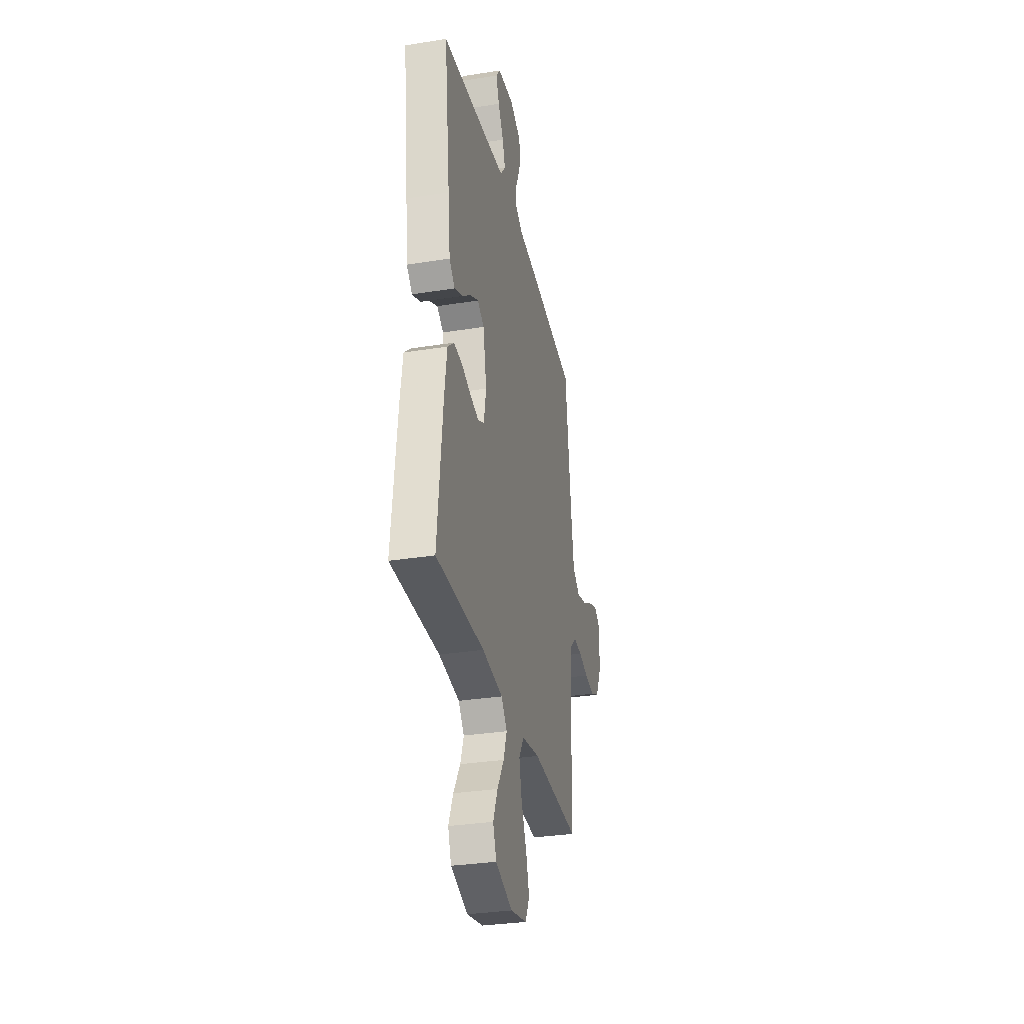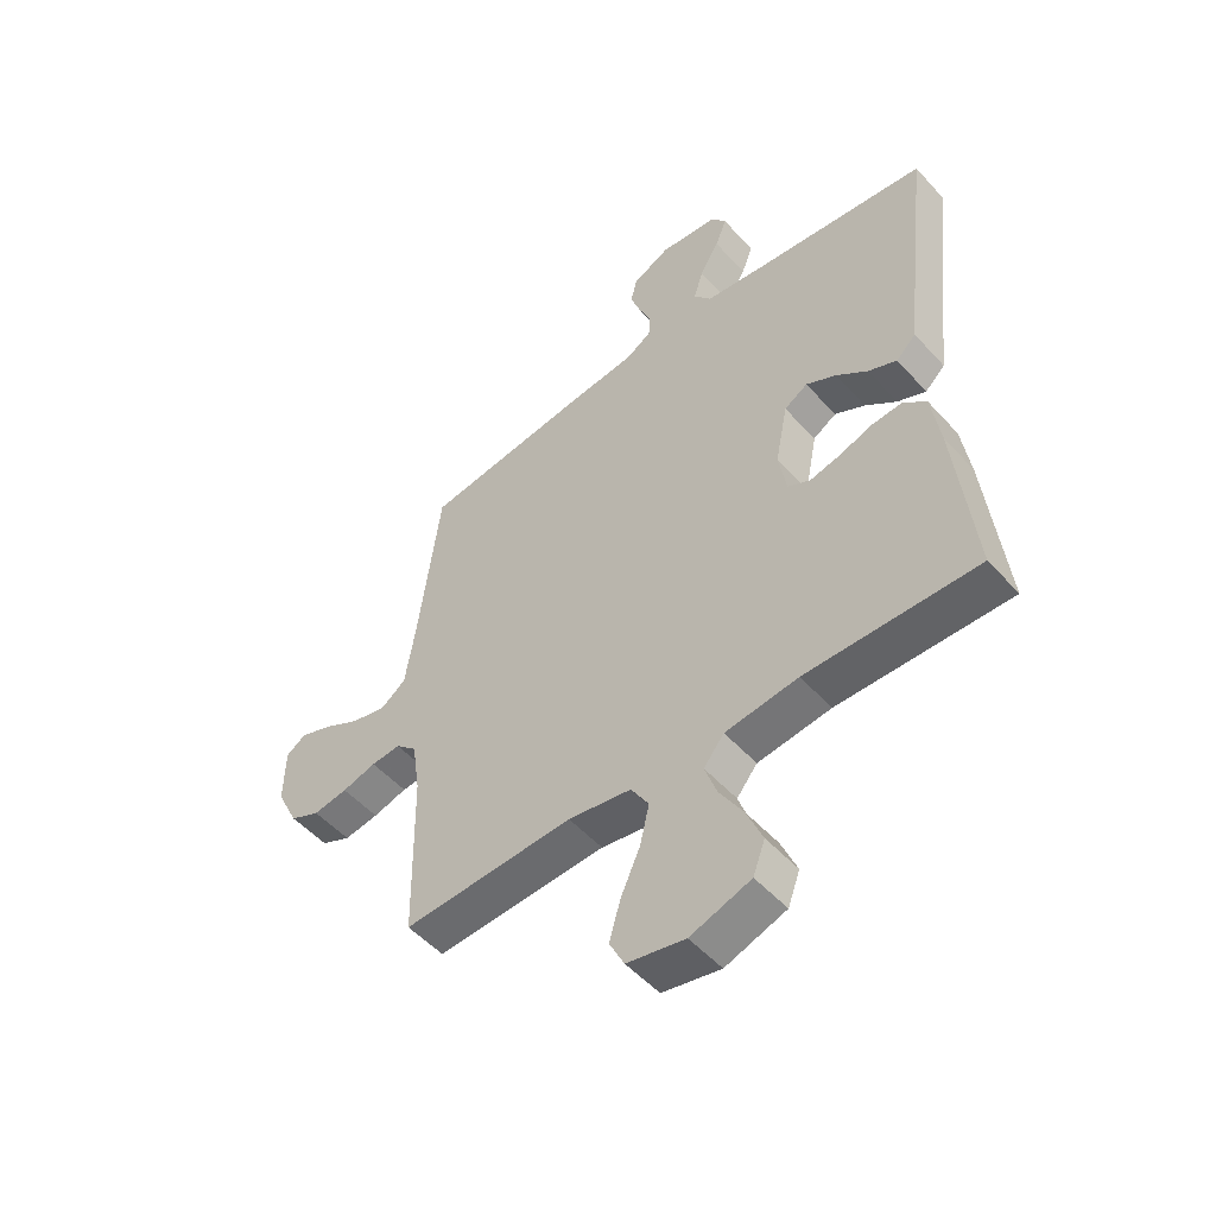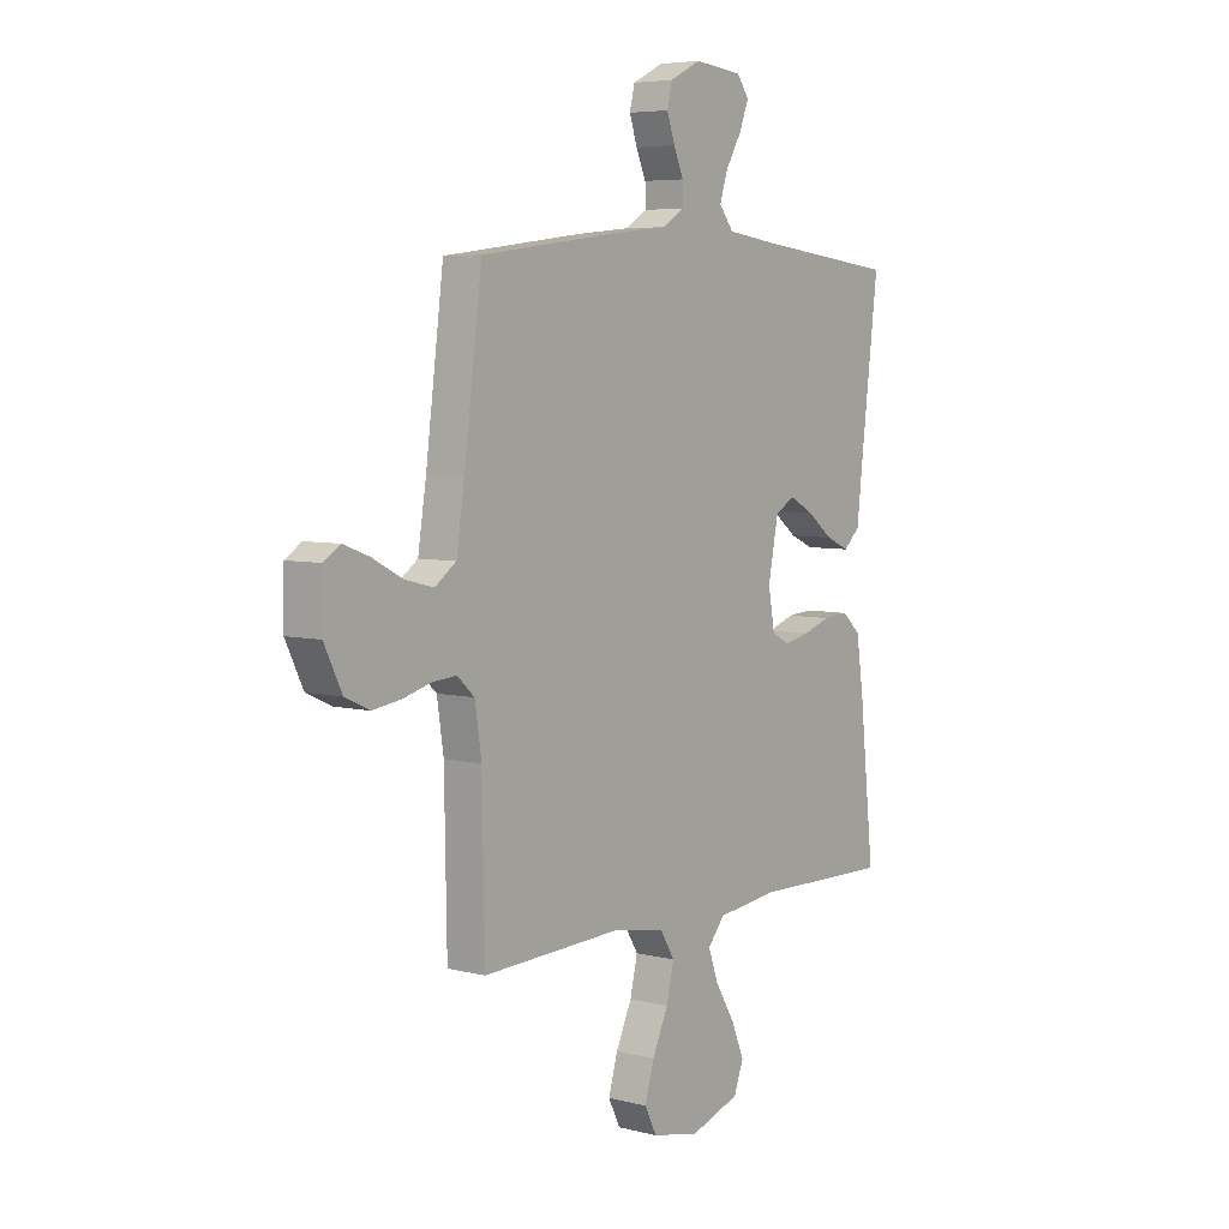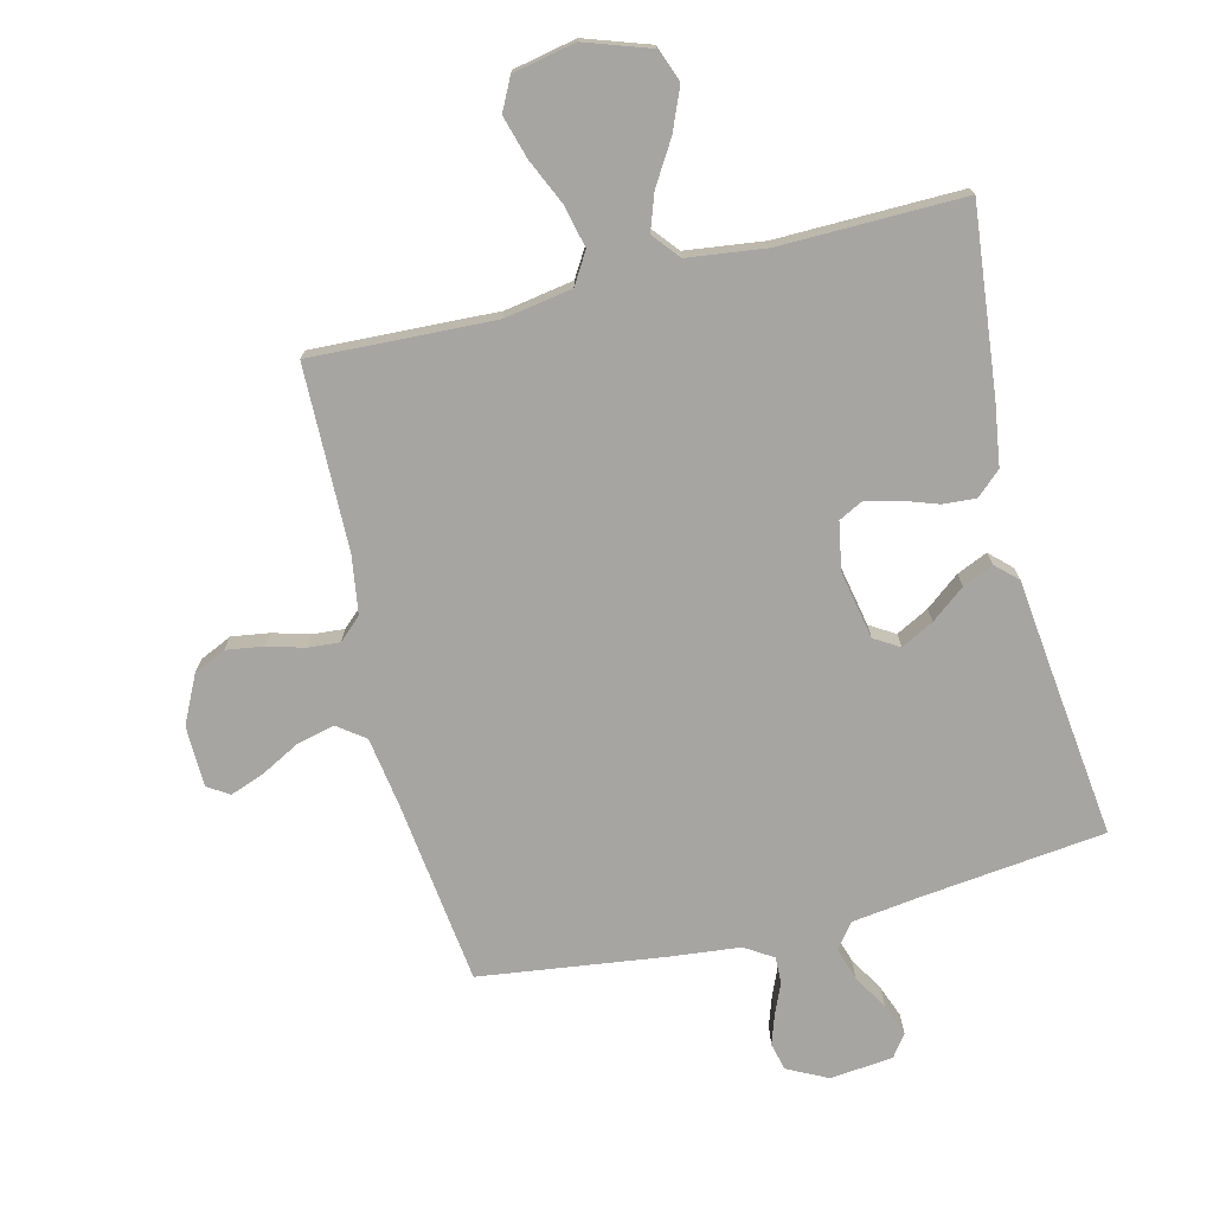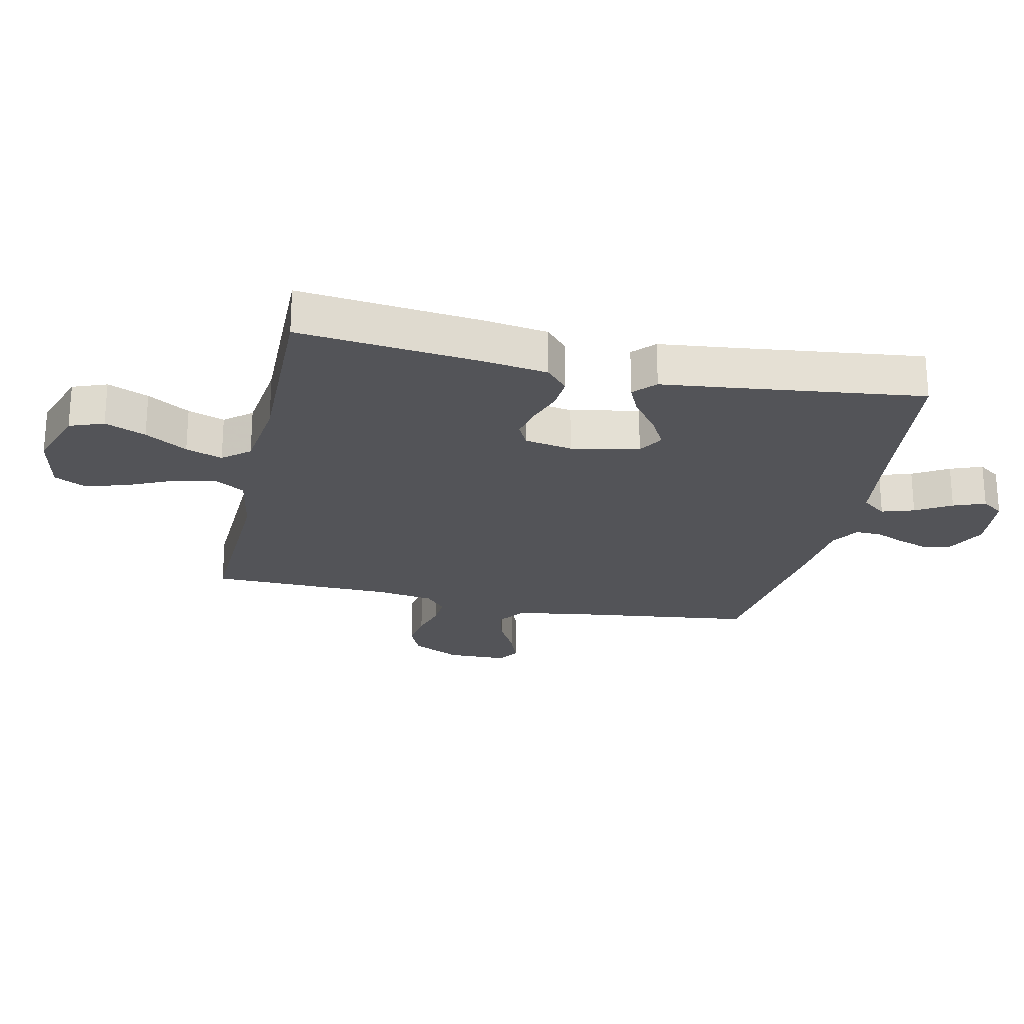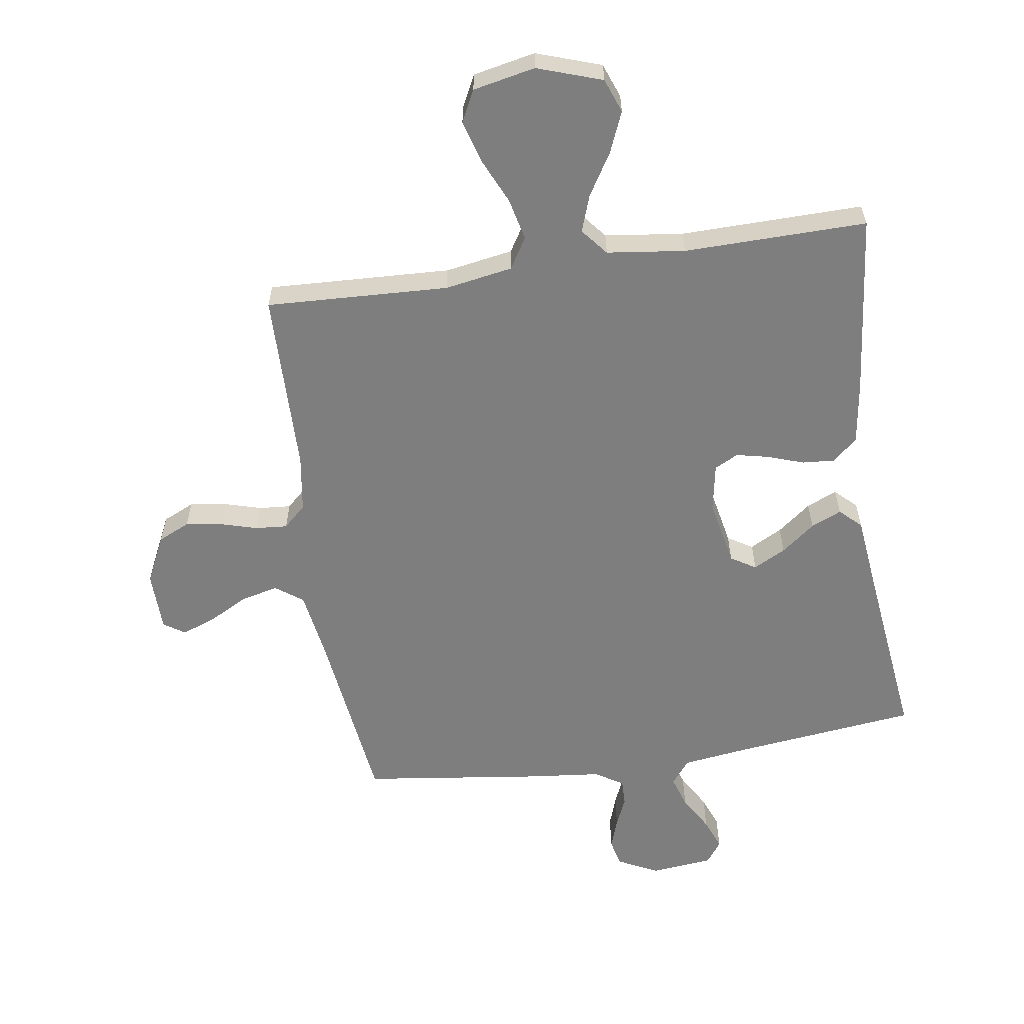
<metadata>
{"format":"obj","ext":"obj","renderer":"f3d","projection":"perspective","resolution":1024,"background":"white","views":[{"elev":-31.9,"azim":-77.4,"up":"+Z"},{"elev":-51.6,"azim":-139.4,"up":"+Z"},{"elev":5.7,"azim":127.8,"up":"+Z"},{"elev":-73.9,"azim":-166.2,"up":"+Y"},{"elev":-23.5,"azim":-102.3,"up":"+Y"},{"elev":-59.4,"azim":-171.5,"up":"+Y"}]}
</metadata>
<code>
v 0.5 0.07 -0.5
v 0.2 0.07 -0.487
v 0.089 0.07 -0.506
v 0.058 0.07 -0.557
v 0.074 0.07 -0.626
v 0.108 0.07 -0.701
v 0.128 0.07 -0.77
v 0.102 0.07 -0.822
v 0 0.07 -0.843
v -0.106 0.07 -0.807
v -0.127 0.07 -0.751
v -0.099 0.07 -0.684
v -0.057 0.07 -0.615
v -0.036 0.07 -0.555
v -0.072 0.07 -0.511
v -0.2 0.07 -0.495
v -0.5 0.07 -0.5
v -0.468 0.07 -0.2
v -0.453 0.07 -0.098
v -0.413 0.07 -0.062
v -0.359 0.07 -0.066
v -0.301 0.07 -0.086
v -0.247 0.07 -0.098
v -0.208 0.07 -0.078
v -0.194 0.07 0
v -0.216 0.07 0.111
v -0.257 0.07 0.136
v -0.31 0.07 0.108
v -0.365 0.07 0.065
v -0.415 0.07 0.043
v -0.45 0.07 0.076
v -0.464 0.07 0.2
v -0.5 0.07 0.5
v -0.2 0.07 0.535
v -0.089 0.07 0.55
v -0.058 0.07 0.59
v -0.075 0.07 0.643
v -0.109 0.07 0.701
v -0.129 0.07 0.753
v -0.103 0.07 0.789
v 0 0.07 0.8
v 0.066 0.07 0.767
v 0.077 0.07 0.722
v 0.06 0.07 0.672
v 0.039 0.07 0.623
v 0.038 0.07 0.58
v 0.084 0.07 0.551
v 0.2 0.07 0.539
v 0.5 0.07 0.5
v 0.538 0.07 0.2
v 0.556 0.07 0.085
v 0.601 0.07 0.052
v 0.662 0.07 0.067
v 0.726 0.07 0.101
v 0.782 0.07 0.122
v 0.817 0.07 0.099
v 0.819 0.07 0
v 0.781 0.07 -0.078
v 0.729 0.07 -0.102
v 0.668 0.07 -0.093
v 0.608 0.07 -0.076
v 0.556 0.07 -0.072
v 0.519 0.07 -0.106
v 0.505 0.07 -0.2
v 0.5 0 -0.5
v 0.2 0 -0.487
v 0.089 0 -0.506
v 0.058 0 -0.557
v 0.074 0 -0.626
v 0.108 0 -0.701
v 0.128 0 -0.77
v 0.102 0 -0.822
v 0 0 -0.843
v -0.106 0 -0.807
v -0.127 0 -0.751
v -0.099 0 -0.684
v -0.057 0 -0.615
v -0.036 0 -0.555
v -0.072 0 -0.511
v -0.2 0 -0.495
v -0.5 0 -0.5
v -0.468 0 -0.2
v -0.453 0 -0.098
v -0.413 0 -0.062
v -0.359 0 -0.066
v -0.301 0 -0.086
v -0.247 0 -0.098
v -0.208 0 -0.078
v -0.194 0 0
v -0.216 0 0.111
v -0.257 0 0.136
v -0.31 0 0.108
v -0.365 0 0.065
v -0.415 0 0.043
v -0.45 0 0.076
v -0.464 0 0.2
v -0.5 0 0.5
v -0.2 0 0.535
v -0.089 0 0.55
v -0.058 0 0.59
v -0.075 0 0.643
v -0.109 0 0.701
v -0.129 0 0.753
v -0.103 0 0.789
v 0 0 0.8
v 0.066 0 0.767
v 0.077 0 0.722
v 0.06 0 0.672
v 0.039 0 0.623
v 0.038 0 0.58
v 0.084 0 0.551
v 0.2 0 0.539
v 0.5 0 0.5
v 0.538 0 0.2
v 0.556 0 0.085
v 0.601 0 0.052
v 0.662 0 0.067
v 0.726 0 0.101
v 0.782 0 0.122
v 0.817 0 0.099
v 0.819 0 0
v 0.781 0 -0.078
v 0.729 0 -0.102
v 0.668 0 -0.093
v 0.608 0 -0.076
v 0.556 0 -0.072
v 0.519 0 -0.106
v 0.505 0 -0.2
f 58 59 60 61
f 58 61 62
f 57 58 62
f 56 57 62
f 53 54 55 56
f 52 53 56 62
f 51 52 62 63
f 47 48 49 50
f 46 47 50 51
f 42 43 44 45
f 40 41 42 45
f 40 45 46
f 37 38 39 40
f 36 37 40 46
f 35 36 46 51
f 32 33 34
f 28 29 30 31
f 27 28 31 32
f 19 20 21 22
f 19 22 23
f 16 17 18 19
f 15 16 19 23
f 14 15 23 24
f 10 11 12 13
f 10 13 14
f 9 10 14
f 8 9 14
f 5 6 7 8
f 4 5 8 14
f 3 4 14 24
f 64 1 2
f 63 64 2 3
f 27 32 34 35
f 26 27 35 51
f 25 26 51 63
f 3 24 25 63
f 125 124 123 122
f 126 125 122
f 126 122 121
f 126 121 120
f 120 119 118 117
f 126 120 117 116
f 127 126 116 115
f 114 113 112 111
f 115 114 111 110
f 109 108 107 106
f 109 106 105 104
f 110 109 104
f 104 103 102 101
f 110 104 101 100
f 115 110 100 99
f 98 97 96
f 95 94 93 92
f 96 95 92 91
f 86 85 84 83
f 87 86 83
f 83 82 81 80
f 87 83 80 79
f 88 87 79 78
f 77 76 75 74
f 78 77 74
f 78 74 73
f 78 73 72
f 72 71 70 69
f 78 72 69 68
f 88 78 68 67
f 66 65 128
f 67 66 128 127
f 99 98 96 91
f 115 99 91 90
f 127 115 90 89
f 127 89 88 67
f 1 65 66 2
f 2 66 67 3
f 3 67 68 4
f 4 68 69 5
f 5 69 70 6
f 6 70 71 7
f 7 71 72 8
f 8 72 73 9
f 9 73 74 10
f 10 74 75 11
f 11 75 76 12
f 12 76 77 13
f 13 77 78 14
f 14 78 79 15
f 15 79 80 16
f 16 80 81 17
f 17 81 82 18
f 18 82 83 19
f 19 83 84 20
f 20 84 85 21
f 21 85 86 22
f 22 86 87 23
f 23 87 88 24
f 24 88 89 25
f 25 89 90 26
f 26 90 91 27
f 27 91 92 28
f 28 92 93 29
f 29 93 94 30
f 30 94 95 31
f 31 95 96 32
f 32 96 97 33
f 33 97 98 34
f 34 98 99 35
f 35 99 100 36
f 36 100 101 37
f 37 101 102 38
f 38 102 103 39
f 39 103 104 40
f 40 104 105 41
f 41 105 106 42
f 42 106 107 43
f 43 107 108 44
f 44 108 109 45
f 45 109 110 46
f 46 110 111 47
f 47 111 112 48
f 48 112 113 49
f 49 113 114 50
f 50 114 115 51
f 51 115 116 52
f 52 116 117 53
f 53 117 118 54
f 54 118 119 55
f 55 119 120 56
f 56 120 121 57
f 57 121 122 58
f 58 122 123 59
f 59 123 124 60
f 60 124 125 61
f 61 125 126 62
f 62 126 127 63
f 63 127 128 64
f 64 128 65 1

</code>
